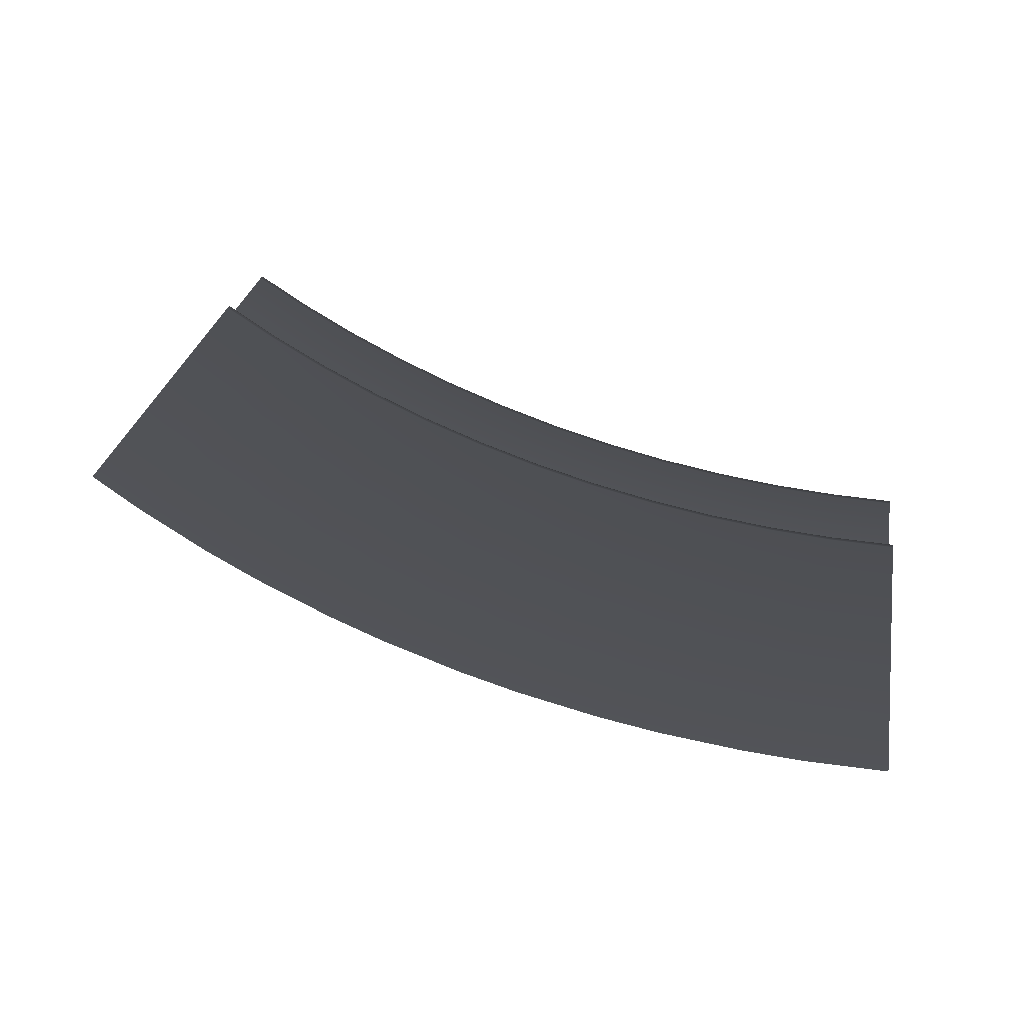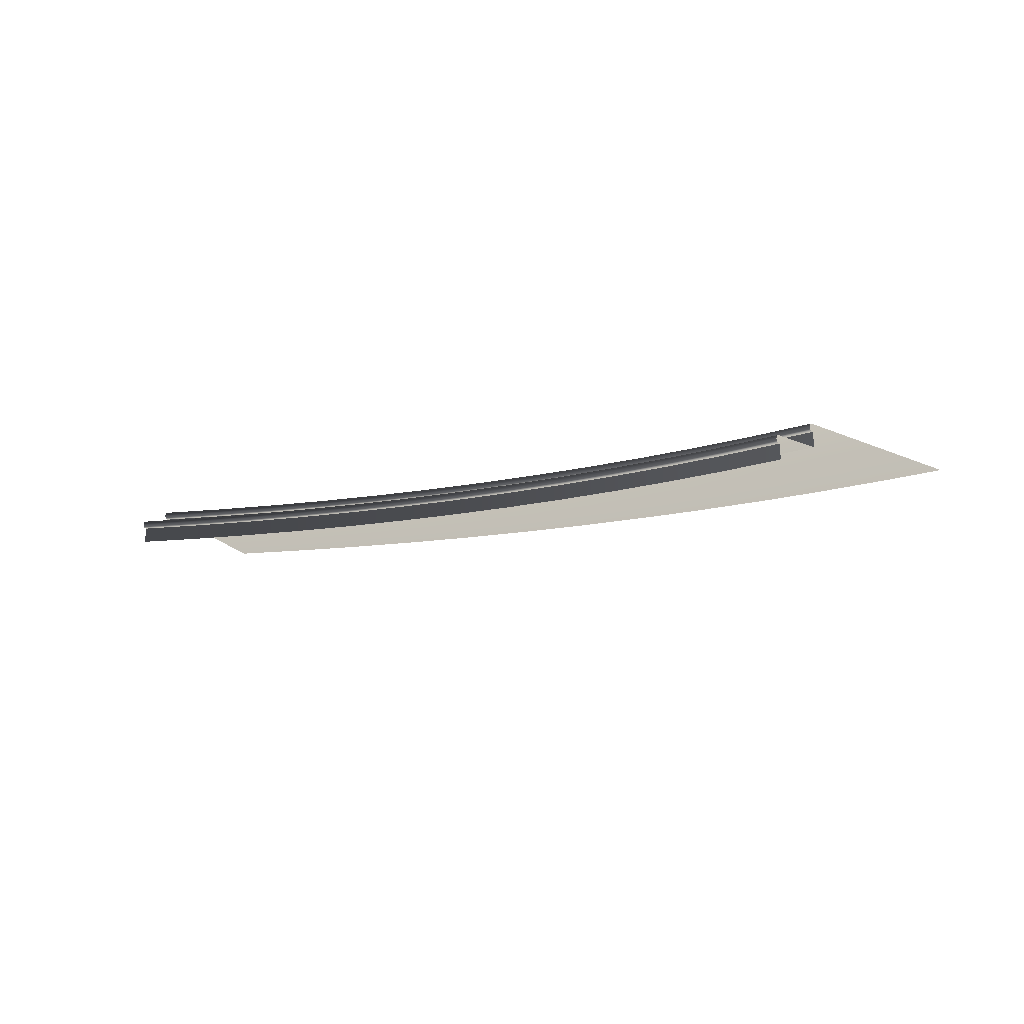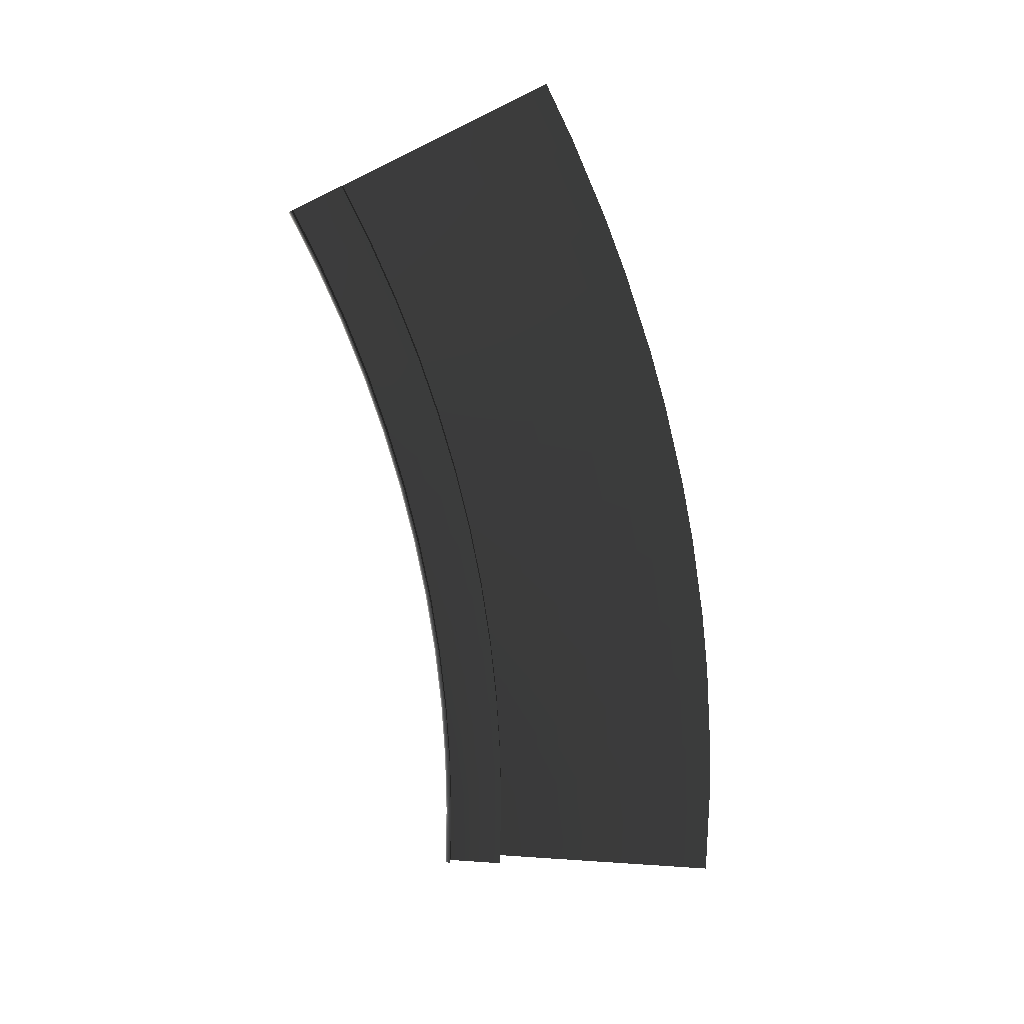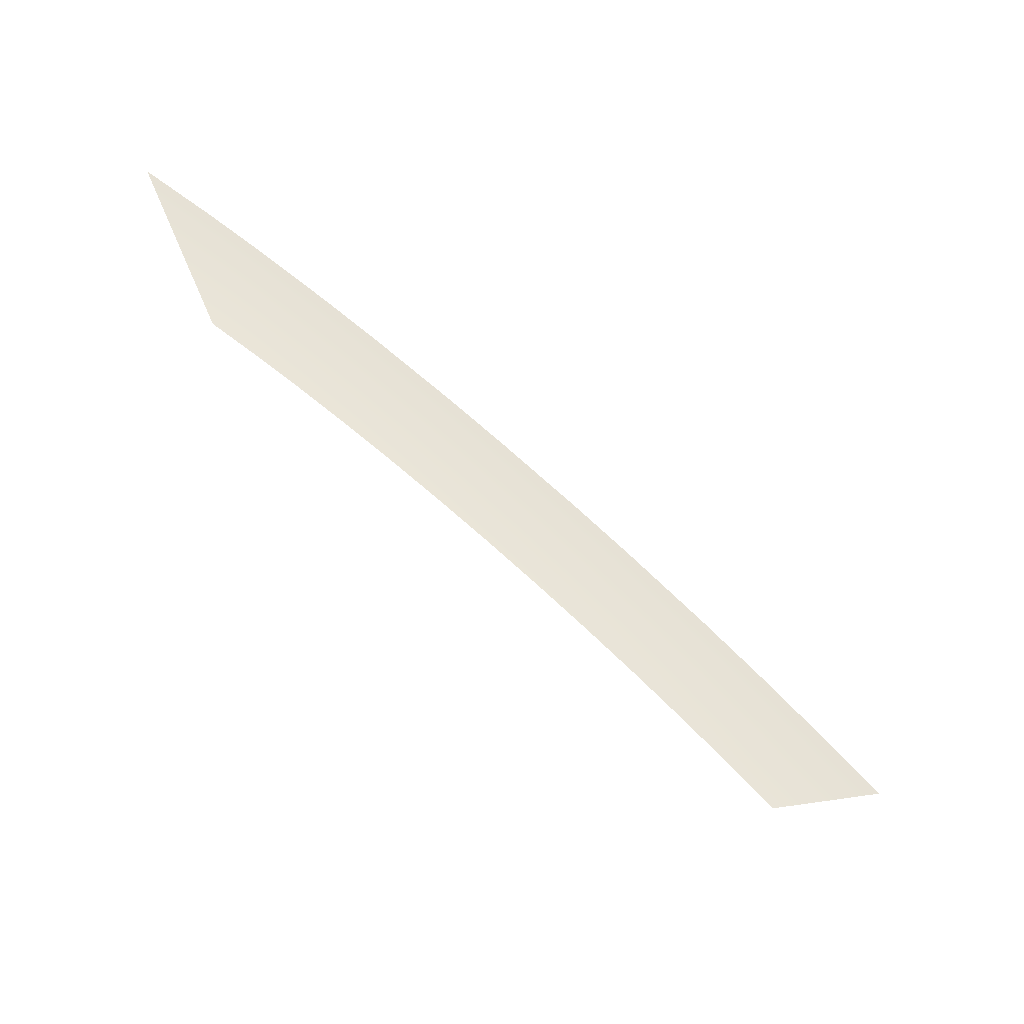
<metadata>
{"format":"obj","ext":"obj","renderer":"f3d","projection":"perspective","resolution":1024,"background":"white","views":[{"elev":73.4,"azim":-165.3,"up":"+Z"},{"elev":-12.9,"azim":22.8,"up":"+Z"},{"elev":-77.6,"azim":96.0,"up":"+Z"},{"elev":64.6,"azim":41.3,"up":"+Y"}]}
</metadata>
<code>
v 0.5041 7.721 0.08043
v 0.5041 7.721 -9.113e-06
v 0.1708 7.736 -9.115e-06
v 0.1708 7.736 0.08043
v -0.1708 7.736 -9.115e-06
v -0.1708 7.736 0.08043
v -0.5041 7.721 -9.113e-06
v -0.5041 7.721 0.08043
v 0.8443 7.691 0.08043
v 0.8443 7.691 -9.11e-06
v -0.8443 7.691 -9.11e-06
v -0.8443 7.691 0.08043
v -1.175 7.648 -9.105e-06
v -1.175 7.648 0.08043
v 1.837 7.516 0.08043
v 1.837 7.516 -9.089e-06
v 1.511 7.588 -9.098e-06
v 1.511 7.588 0.08043
v 1.175 7.648 -9.105e-06
v 1.175 7.648 0.08043
v 0.8443 7.691 -9.11e-06
v 0.8443 7.691 0.08043
v 2.167 7.428 0.08043
v 2.167 7.428 -9.079e-06
v 2.485 7.327 0.08043
v 2.485 7.327 -9.067e-06
v 2.806 7.211 0.08043
v 2.806 7.211 -9.053e-06
v 0.5302 8.02 0.1207
v 0.5032 7.711 0.1207
v 0.1708 7.725 0.1207
v 0.1708 8.035 0.1207
v 0.5022 7.7 0.1184
v 0.1708 7.714 0.1184
v 0.5016 7.693 0.1117
v 0.1708 7.708 0.1117
v 0.5014 7.691 0.1005
v 0.1708 7.705 0.1005
v 0.5016 7.693 0.08936
v 0.1708 7.708 0.08936
v 0.5022 7.7 0.08266
v 0.1708 7.714 0.08266
v 0.5032 7.711 0.08043
v 0.1708 7.725 0.08043
v 0.1708 7.736 0.08043
v 0.5041 7.721 0.08043
v -0.1708 7.725 0.1207
v -0.1708 7.736 0.08043
v -0.1708 7.725 0.08043
v -0.5041 7.721 0.08043
v -0.5032 7.711 0.08043
v -0.5022 7.7 0.08266
v -0.1708 7.714 0.08266
v -0.5016 7.693 0.08936
v -0.1708 7.708 0.08936
v -0.5014 7.691 0.1005
v -0.1708 7.705 0.1005
v -0.5016 7.693 0.1117
v -0.1708 7.708 0.1117
v -0.5022 7.7 0.1184
v -0.1708 7.714 0.1184
v -0.5032 7.711 0.1207
v -0.1708 8.035 0.1207
v -0.5302 8.02 0.1207
v -0.8435 7.681 0.1207
v -0.8705 7.99 0.1207
v -1.173 7.638 0.1207
v -1.227 7.943 0.1207
v -0.8425 7.67 0.1184
v -1.171 7.627 0.1184
v -0.8419 7.663 0.1117
v -1.17 7.62 0.1117
v -0.8417 7.661 0.1005
v -1.17 7.618 0.1005
v -0.8419 7.663 0.08936
v -1.17 7.62 0.08936
v -0.8425 7.67 0.08266
v -1.171 7.627 0.08266
v -0.8435 7.681 0.08043
v -1.173 7.638 0.08043
v -1.175 7.648 0.08043
v -0.8443 7.691 0.08043
v 1.915 7.806 0.1207
v 1.835 7.506 0.1207
v 1.51 7.578 0.1207
v 1.564 7.883 0.1207
v 1.832 7.496 0.1184
v 1.508 7.567 0.1184
v 1.83 7.489 0.1117
v 1.507 7.561 0.1117
v 1.829 7.487 0.1005
v 1.506 7.559 0.1005
v 1.83 7.489 0.08936
v 1.507 7.561 0.08936
v 1.832 7.496 0.08266
v 1.508 7.567 0.08266
v 1.835 7.506 0.08043
v 1.51 7.578 0.08043
v 1.511 7.588 0.08043
v 1.837 7.516 0.08043
v 1.173 7.638 0.1207
v 1.175 7.648 0.08043
v 1.173 7.638 0.08043
v 0.8443 7.691 0.08043
v 0.8435 7.681 0.08043
v 0.8425 7.67 0.08266
v 1.171 7.627 0.08266
v 0.8419 7.663 0.08936
v 1.17 7.62 0.08936
v 0.8417 7.661 0.1005
v 1.17 7.618 0.1005
v 0.8419 7.663 0.1117
v 1.17 7.62 0.1117
v 0.8425 7.67 0.1184
v 1.171 7.627 0.1184
v 0.8435 7.681 0.1207
v 1.227 7.943 0.1207
v 0.8705 7.99 0.1207
v 0.5302 8.02 0.2011
v 0.5302 8.02 0.1207
v 0.1708 8.035 0.1207
v 0.1708 8.035 0.2011
v -0.1708 8.035 0.1207
v -0.1708 8.035 0.2011
v -0.5302 8.02 0.1207
v -0.5302 8.02 0.2011
v 0.8705 7.99 0.2011
v 0.8705 7.99 0.1207
v -0.8705 7.99 0.1207
v -0.8705 7.99 0.2011
v -1.227 7.943 0.1207
v -1.227 7.943 0.2011
v 1.915 7.806 0.2011
v 1.915 7.806 0.1207
v 1.564 7.883 0.1207
v 1.564 7.883 0.2011
v 1.227 7.943 0.1207
v 1.227 7.943 0.2011
v 0.8705 7.99 0.1207
v 0.8705 7.99 0.2011
v 2.245 7.717 0.2011
v 2.245 7.717 0.1207
v 2.588 7.609 0.2011
v 2.588 7.609 0.1207
v 2.909 7.492 0.2011
v 2.909 7.492 0.1207
v 0.6415 9.292 0.2413
v 0.5293 8.009 0.2413
v 0.1708 8.025 0.2413
v 0.1708 9.312 0.2413
v 0.5283 7.998 0.2391
v 0.1708 8.014 0.2391
v 0.5277 7.992 0.2324
v 0.1708 8.007 0.2324
v 0.5275 7.989 0.2212
v 0.1708 8.005 0.2212
v 0.5277 7.992 0.21
v 0.1708 8.007 0.21
v 0.5283 7.998 0.2033
v 0.1708 8.014 0.2033
v 0.5293 8.009 0.2011
v 0.1708 8.025 0.2011
v 0.1708 8.035 0.2011
v 0.5302 8.02 0.2011
v -0.1708 8.025 0.2413
v -0.1708 8.035 0.2011
v -0.1708 8.025 0.2011
v -0.5302 8.02 0.2011
v -0.5293 8.009 0.2011
v -0.5283 7.998 0.2033
v -0.1708 8.014 0.2033
v -0.5277 7.992 0.21
v -0.1708 8.007 0.21
v -0.5275 7.989 0.2212
v -0.1708 8.005 0.2212
v -0.5277 7.992 0.2324
v -0.1708 8.007 0.2324
v -0.5283 7.998 0.2391
v -0.1708 8.014 0.2391
v -0.5293 8.009 0.2413
v -0.1708 9.312 0.2413
v -0.6415 9.292 0.2413
v -0.8696 7.98 0.2413
v -0.9818 9.262 0.2413
v -1.225 7.933 0.2413
v -1.449 9.2 0.2413
v -0.8686 7.969 0.2391
v -1.223 7.922 0.2391
v -0.868 7.962 0.2324
v -1.222 7.915 0.2324
v -0.8678 7.96 0.2212
v -1.222 7.913 0.2212
v -0.868 7.962 0.21
v -1.222 7.915 0.21
v -0.8686 7.969 0.2033
v -1.223 7.922 0.2033
v -0.8696 7.98 0.2011
v -1.225 7.933 0.2011
v -1.227 7.943 0.2011
v -0.8705 7.99 0.2011
v 2.245 9.039 0.2413
v 1.912 7.796 0.2413
v 1.562 7.874 0.2413
v 1.785 9.141 0.2413
v 1.909 7.785 0.2391
v 1.56 7.863 0.2391
v 1.907 7.779 0.2324
v 1.559 7.856 0.2324
v 1.907 7.776 0.2212
v 1.558 7.854 0.2212
v 1.907 7.779 0.21
v 1.559 7.856 0.21
v 1.909 7.785 0.2033
v 1.56 7.863 0.2033
v 1.912 7.796 0.2011
v 1.562 7.874 0.2011
v 1.564 7.883 0.2011
v 1.915 7.806 0.2011
v 1.225 7.933 0.2413
v 1.227 7.943 0.2011
v 1.225 7.933 0.2011
v 0.8705 7.99 0.2011
v 0.8696 7.98 0.2011
v 0.8686 7.969 0.2033
v 1.223 7.922 0.2033
v 0.868 7.962 0.21
v 1.222 7.915 0.21
v 0.8678 7.96 0.2212
v 1.222 7.913 0.2212
v 0.868 7.962 0.2324
v 1.222 7.915 0.2324
v 0.8686 7.969 0.2391
v 1.223 7.922 0.2391
v 0.8696 7.98 0.2413
v 1.449 9.2 0.2413
v 0.9818 9.262 0.2413
v 0.8705 7.99 0.1207
v 0.8435 7.681 0.1207
v 0.8425 7.67 0.1184
v 0.8419 7.663 0.1117
v 0.8417 7.661 0.1005
v 0.8419 7.663 0.08936
v 0.8425 7.67 0.08266
v 0.8435 7.681 0.08043
v 0.8443 7.691 0.08043
v 2.245 7.717 0.1207
v 2.164 7.418 0.1207
v 2.162 7.407 0.1184
v 2.16 7.401 0.1117
v 2.159 7.399 0.1005
v 2.16 7.401 0.08936
v 2.162 7.407 0.08266
v 2.164 7.418 0.08043
v 2.167 7.428 0.08043
v 2.588 7.609 0.1207
v 2.482 7.318 0.08043
v 2.485 7.327 0.08043
v 2.475 7.299 0.1005
v 2.476 7.301 0.1117
v 2.476 7.301 0.08936
v 2.478 7.307 0.08266
v 2.803 7.201 0.08043
v 2.806 7.211 0.08043
v 2.797 7.184 0.1117
v 2.796 7.182 0.1005
v 2.797 7.184 0.08936
v 2.799 7.191 0.1184
v 2.478 7.307 0.1184
v 2.482 7.318 0.1207
v 2.909 7.492 0.1207
v 2.803 7.201 0.1207
v 2.799 7.191 0.08266
v 0.9818 9.262 0.2413
v 0.8696 7.98 0.2413
v 0.8686 7.969 0.2391
v 0.868 7.962 0.2324
v 0.8678 7.96 0.2212
v 0.868 7.962 0.21
v 0.8686 7.969 0.2033
v 0.8696 7.98 0.2011
v 0.8705 7.99 0.2011
v 2.575 8.951 0.2413
v 2.242 7.707 0.2413
v 2.239 7.697 0.2391
v 2.237 7.69 0.2324
v 2.237 7.688 0.2212
v 2.237 7.69 0.21
v 2.239 7.697 0.2033
v 2.242 7.707 0.2011
v 2.245 7.717 0.2011
v 3.024 8.809 0.2413
v 2.584 7.6 0.2011
v 2.588 7.609 0.2011
v 2.577 7.581 0.2212
v 2.578 7.583 0.2324
v 2.578 7.583 0.21
v 2.58 7.589 0.2033
v 2.905 7.483 0.2011
v 2.909 7.492 0.2011
v 2.899 7.466 0.2324
v 2.898 7.464 0.2212
v 2.899 7.466 0.21
v 2.901 7.472 0.2391
v 2.58 7.589 0.2391
v 2.584 7.6 0.2413
v 3.345 8.692 0.2413
v 2.905 7.483 0.2413
v 2.901 7.472 0.2033
g Balcony_Floor_(6)_868_13
f 1 3 2
f 1 4 3
f 5 3 4
f 5 4 6
f 6 7 5
f 6 8 7
f 2 9 1
f 2 10 9
f 11 7 8
f 11 8 12
f 12 13 11
f 12 14 13
f 15 17 16
f 15 18 17
f 19 17 18
f 19 18 20
f 20 21 19
f 20 22 21
f 16 23 15
f 16 24 23
f 25 23 24
f 25 24 26
f 26 27 25
f 26 28 27
f 29 31 30
f 29 32 31
f 33 30 31
f 33 31 34
f 35 33 34
f 35 34 36
f 37 35 36
f 37 36 38
f 38 39 37
f 38 40 39
f 40 41 39
f 40 42 41
f 42 43 41
f 42 44 43
f 45 43 44
f 45 46 43
f 47 31 32
f 48 45 44
f 48 44 49
f 42 49 44
f 50 48 49
f 50 49 51
f 52 51 49
f 52 49 53
f 42 53 49
f 40 53 42
f 54 52 53
f 54 53 55
f 56 54 55
f 56 55 57
f 57 58 56
f 57 59 58
f 59 60 58
f 59 61 60
f 61 31 47
f 61 62 60
f 61 47 62
f 63 62 47
f 63 64 62
f 47 32 63
f 65 62 64
f 65 64 66
f 66 67 65
f 66 68 67
f 69 65 67
f 69 62 65
f 69 60 62
f 69 67 70
f 71 69 70
f 71 60 69
f 71 58 60
f 71 70 72
f 73 71 72
f 73 72 74
f 74 75 73
f 74 76 75
f 76 77 75
f 76 78 77
f 78 79 77
f 78 80 79
f 81 79 80
f 81 82 79
f 82 51 79
f 82 50 51
f 73 58 71
f 73 56 58
f 56 73 75
f 56 75 54
f 54 75 77
f 52 79 51
f 52 77 79
f 54 77 52
f 83 85 84
f 83 86 85
f 87 84 85
f 87 85 88
f 89 87 88
f 89 88 90
f 91 89 90
f 91 90 92
f 92 93 91
f 92 94 93
f 94 95 93
f 94 96 95
f 96 97 95
f 96 98 97
f 99 97 98
f 99 100 97
f 101 85 86
f 102 99 98
f 102 98 103
f 96 103 98
f 104 102 103
f 104 103 105
f 106 105 103
f 106 103 107
f 96 107 103
f 94 107 96
f 108 106 107
f 108 107 109
f 110 108 109
f 110 109 111
f 111 112 110
f 111 113 112
f 113 114 112
f 113 115 114
f 115 85 101
f 115 116 114
f 115 101 116
f 117 116 101
f 117 118 116
f 101 86 117
f 111 90 113
f 111 92 90
f 92 111 109
f 92 109 94
f 113 88 115
f 113 90 88
f 115 88 85
f 94 109 107
f 119 121 120
f 119 122 121
f 123 121 122
f 123 122 124
f 124 125 123
f 124 126 125
f 120 127 119
f 120 128 127
f 129 125 126
f 129 126 130
f 130 131 129
f 130 132 131
f 133 135 134
f 133 136 135
f 137 135 136
f 137 136 138
f 138 139 137
f 138 140 139
f 134 141 133
f 134 142 141
f 143 141 142
f 143 142 144
f 144 145 143
f 144 146 145
f 147 149 148
f 147 150 149
f 151 148 149
f 151 149 152
f 153 151 152
f 153 152 154
f 155 153 154
f 155 154 156
f 156 157 155
f 156 158 157
f 158 159 157
f 158 160 159
f 160 161 159
f 160 162 161
f 163 161 162
f 163 164 161
f 165 149 150
f 166 163 162
f 166 162 167
f 160 167 162
f 168 166 167
f 168 167 169
f 170 169 167
f 170 167 171
f 160 171 167
f 158 171 160
f 172 170 171
f 172 171 173
f 174 172 173
f 174 173 175
f 175 176 174
f 175 177 176
f 177 178 176
f 177 179 178
f 179 149 165
f 179 180 178
f 179 165 180
f 181 180 165
f 181 182 180
f 165 150 181
f 183 180 182
f 183 182 184
f 184 185 183
f 184 186 185
f 187 183 185
f 187 180 183
f 187 178 180
f 187 185 188
f 189 187 188
f 189 178 187
f 189 176 178
f 189 188 190
f 191 189 190
f 191 190 192
f 192 193 191
f 192 194 193
f 194 195 193
f 194 196 195
f 196 197 195
f 196 198 197
f 199 197 198
f 199 200 197
f 200 169 197
f 200 168 169
f 191 176 189
f 191 174 176
f 174 191 193
f 174 193 172
f 172 193 195
f 170 197 169
f 170 195 197
f 172 195 170
f 201 203 202
f 201 204 203
f 205 202 203
f 205 203 206
f 207 205 206
f 207 206 208
f 209 207 208
f 209 208 210
f 210 211 209
f 210 212 211
f 212 213 211
f 212 214 213
f 214 215 213
f 214 216 215
f 217 215 216
f 217 218 215
f 219 203 204
f 220 217 216
f 220 216 221
f 214 221 216
f 222 220 221
f 222 221 223
f 224 223 221
f 224 221 225
f 214 225 221
f 212 225 214
f 226 224 225
f 226 225 227
f 228 226 227
f 228 227 229
f 229 230 228
f 229 231 230
f 231 232 230
f 231 233 232
f 233 203 219
f 233 234 232
f 233 219 234
f 235 234 219
f 235 236 234
f 219 204 235
f 229 208 231
f 229 210 208
f 210 229 227
f 210 227 212
f 231 206 233
f 231 208 206
f 233 206 203
f 212 227 225
f 30 237 29
f 30 238 237
f 33 238 30
f 33 239 238
f 35 239 33
f 35 240 239
f 37 240 35
f 37 241 240
f 241 37 39
f 241 39 242
f 242 39 41
f 242 41 243
f 243 41 43
f 243 43 244
f 46 244 43
f 46 245 244
f 84 246 83
f 84 247 246
f 87 247 84
f 87 248 247
f 89 248 87
f 89 249 248
f 91 249 89
f 91 250 249
f 250 91 93
f 250 93 251
f 251 93 95
f 251 95 252
f 252 95 97
f 252 97 253
f 100 253 97
f 100 254 253
f 255 246 247
f 254 256 253
f 252 253 256
f 254 257 256
f 258 249 250
f 258 259 249
f 250 260 258
f 250 251 260
f 251 261 260
f 251 252 261
f 252 256 261
f 257 262 256
f 257 263 262
f 258 264 259
f 258 265 264
f 265 258 260
f 265 260 266
f 266 260 261
f 259 264 267
f 259 267 268
f 259 268 248
f 259 248 249
f 268 247 248
f 268 269 247
f 255 247 269
f 269 270 255
f 269 271 270
f 268 271 269
f 268 267 271
f 266 261 272
f 272 256 262
f 272 261 256
f 57 36 59
f 57 38 36
f 38 57 55
f 38 55 40
f 59 36 34
f 59 34 61
f 61 34 31
f 40 55 53
f 148 273 147
f 148 274 273
f 151 274 148
f 151 275 274
f 153 275 151
f 153 276 275
f 155 276 153
f 155 277 276
f 277 155 157
f 277 157 278
f 278 157 159
f 278 159 279
f 279 159 161
f 279 161 280
f 164 280 161
f 164 281 280
f 202 282 201
f 202 283 282
f 205 283 202
f 205 284 283
f 207 284 205
f 207 285 284
f 209 285 207
f 209 286 285
f 286 209 211
f 286 211 287
f 287 211 213
f 287 213 288
f 288 213 215
f 288 215 289
f 218 289 215
f 218 290 289
f 291 282 283
f 290 292 289
f 288 289 292
f 290 293 292
f 294 285 286
f 294 295 285
f 286 296 294
f 286 287 296
f 287 297 296
f 287 288 297
f 288 292 297
f 293 298 292
f 293 299 298
f 294 300 295
f 294 301 300
f 301 294 296
f 301 296 302
f 302 296 297
f 295 300 303
f 295 303 304
f 295 304 284
f 295 284 285
f 304 283 284
f 304 305 283
f 291 283 305
f 305 306 291
f 305 307 306
f 304 307 305
f 304 303 307
f 302 297 308
f 308 292 298
f 308 297 292
f 175 154 177
f 175 156 154
f 156 175 173
f 156 173 158
f 177 154 152
f 177 152 179
f 179 152 149
f 158 173 171

</code>
